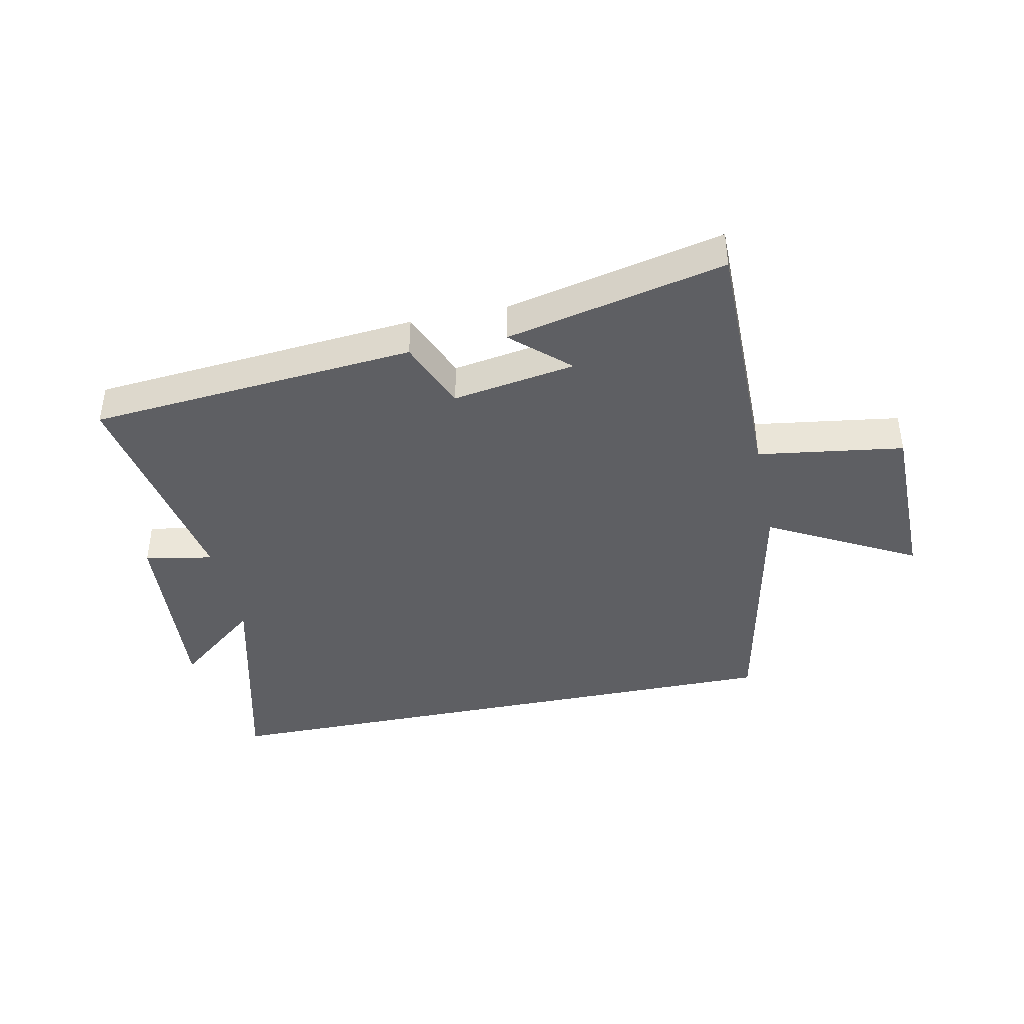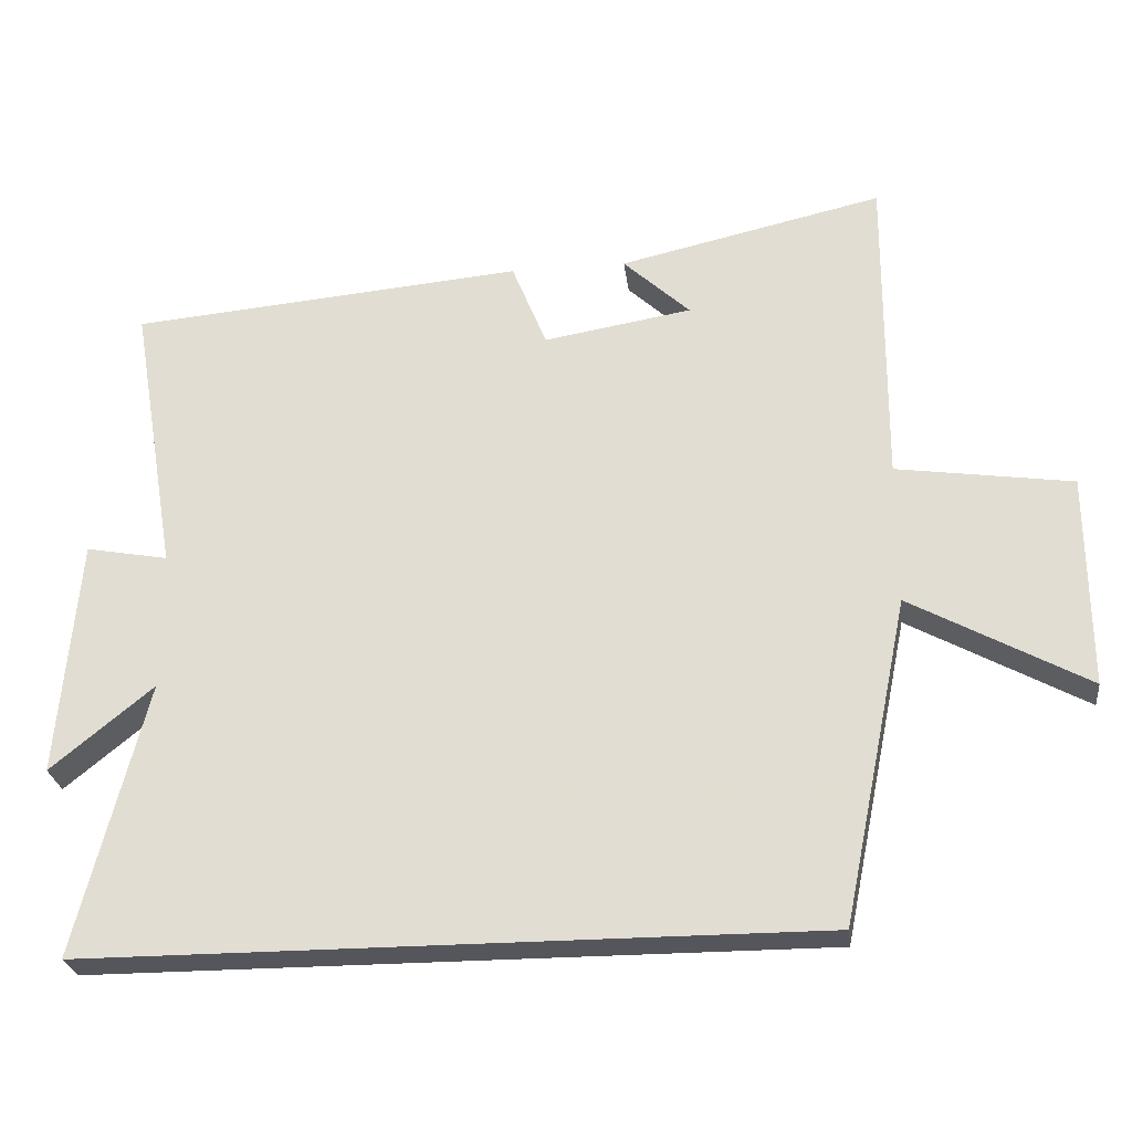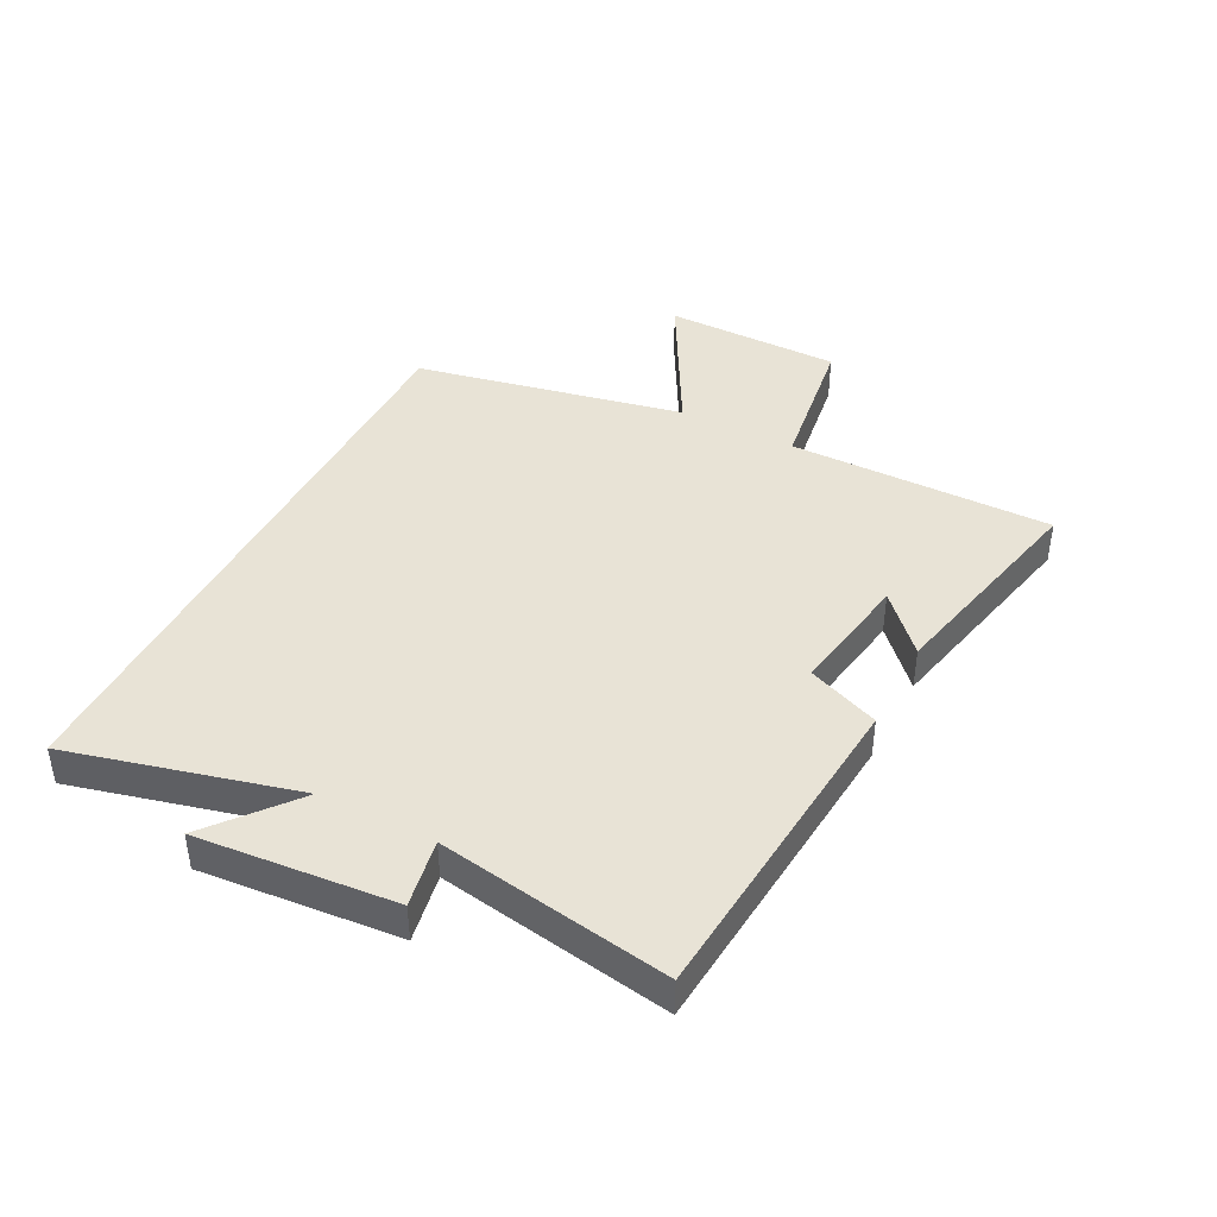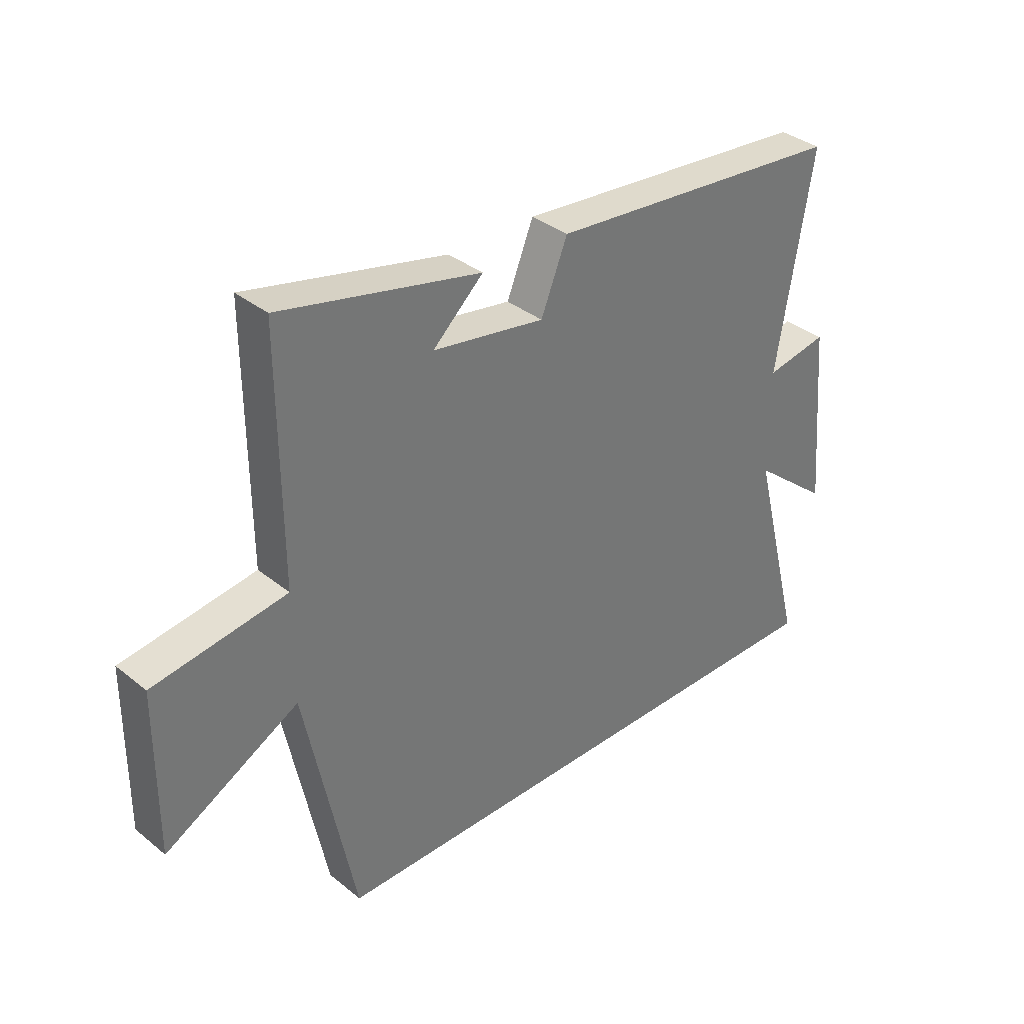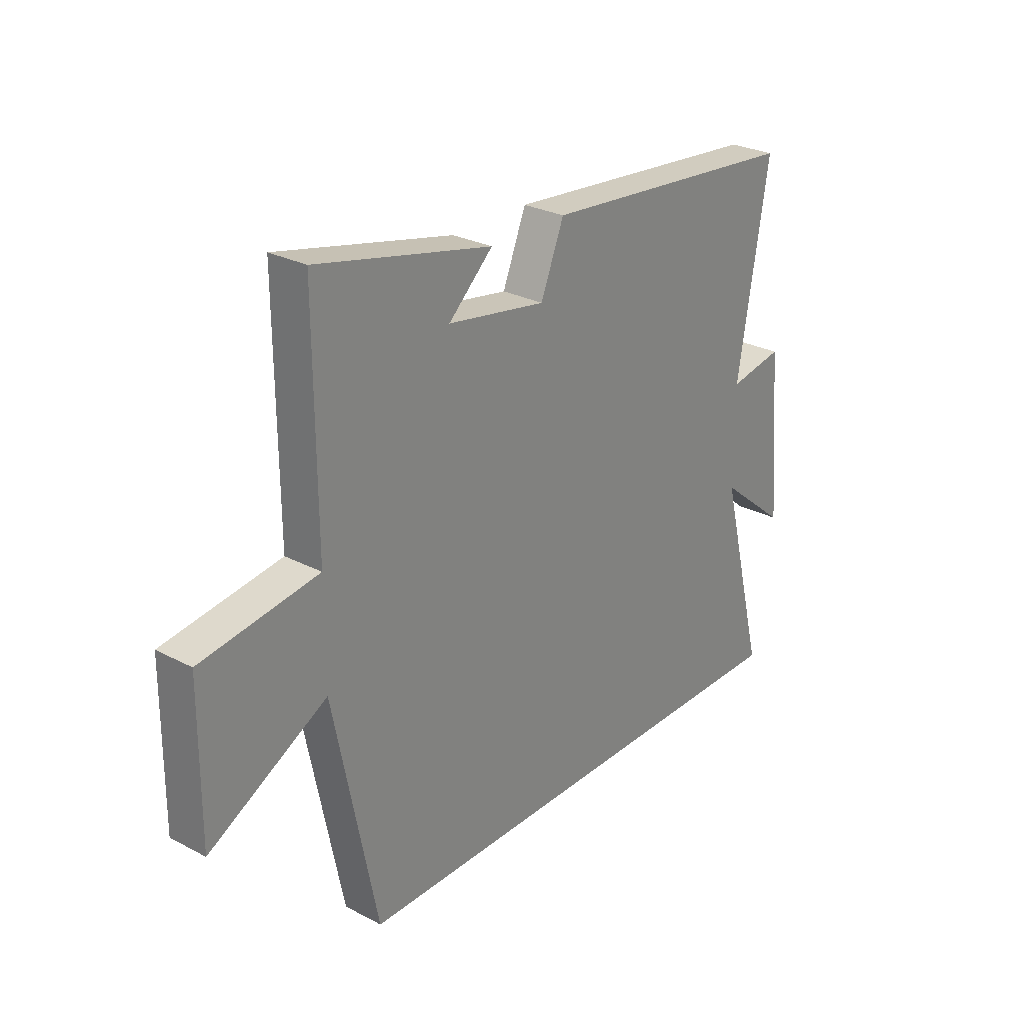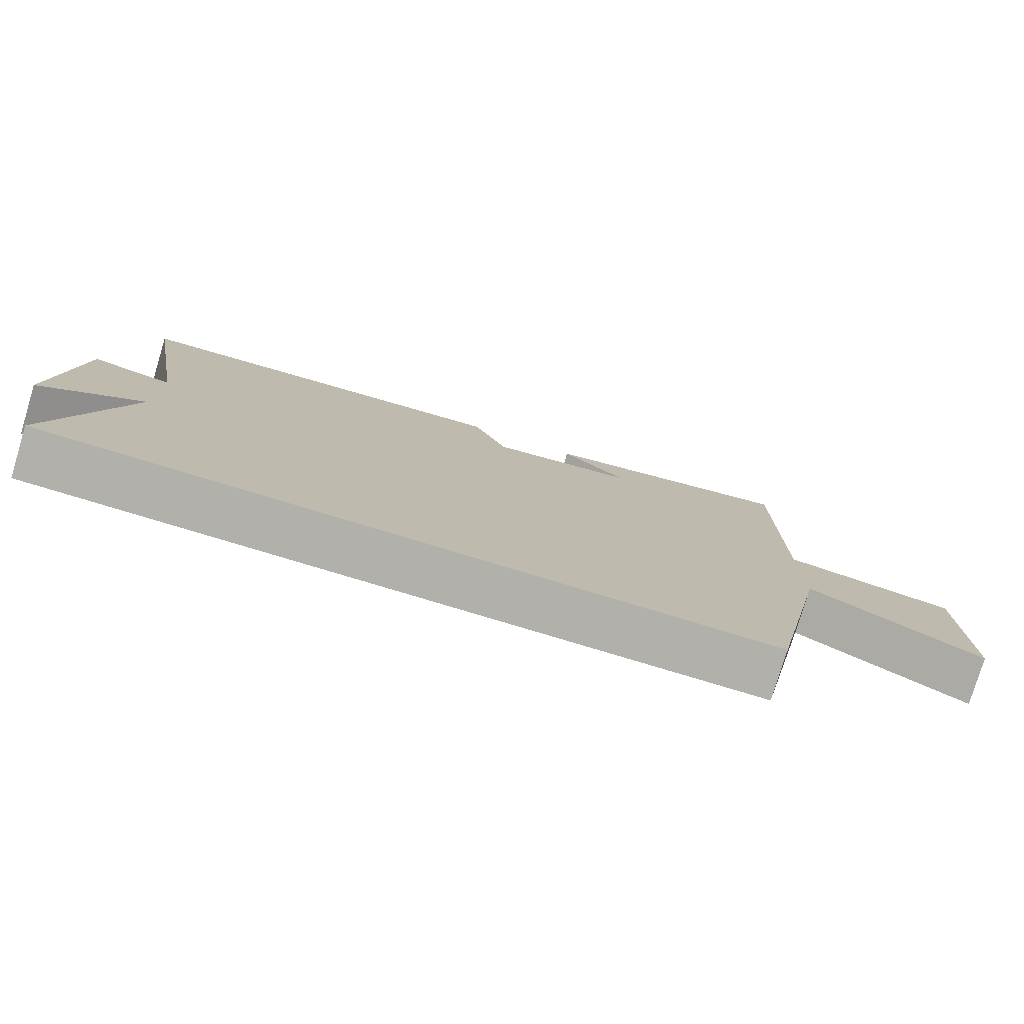
<metadata>
{"format":"obj","ext":"obj","renderer":"f3d","projection":"perspective","resolution":1024,"background":"white","views":[{"elev":-40.6,"azim":11.8,"up":"+Y"},{"elev":-26.2,"azim":7.0,"up":"+Z"},{"elev":41.9,"azim":-62.8,"up":"+Y"},{"elev":35.3,"azim":136.7,"up":"+Z"},{"elev":27.4,"azim":128.9,"up":"+Z"},{"elev":-78.5,"azim":-16.8,"up":"+Z"}]}
</metadata>
<code>
v 0.409 0.07 -0.5
v -0.596 0.07 -0.5
v -0.5 0.07 -0.123
v -0.641 0.07 -0.238
v -0.613 0.07 0.09
v -0.5 0.07 0.069
v -0.564 0.07 0.452
v -0.021 0.07 0.5
v 0.027 0.07 0.381
v 0.231 0.07 0.415
v 0.139 0.07 0.5
v 0.502 0.07 0.582
v 0.5 0.07 0.143
v 0.742 0.07 0.108
v 0.744 0.07 -0.186
v 0.5 0.07 -0.053
v 0.409 0 -0.5
v -0.596 0 -0.5
v -0.5 0 -0.123
v -0.641 0 -0.238
v -0.613 0 0.09
v -0.5 0 0.069
v -0.564 0 0.452
v -0.021 0 0.5
v 0.027 0 0.381
v 0.231 0 0.415
v 0.139 0 0.5
v 0.502 0 0.582
v 0.5 0 0.143
v 0.742 0 0.108
v 0.744 0 -0.186
v 0.5 0 -0.053
f 13 14 15 16
f 1 2 3
f 16 1 3
f 13 16 3
f 12 13 3
f 10 11 12
f 10 12 3
f 9 10 3
f 6 7 8 9
f 6 9 3 4
f 4 5 6
f 32 31 30 29
f 19 18 17
f 19 17 32
f 19 32 29
f 19 29 28
f 28 27 26
f 19 28 26
f 19 26 25
f 25 24 23 22
f 20 19 25 22
f 22 21 20
f 1 17 18 2
f 2 18 19 3
f 3 19 20 4
f 4 20 21 5
f 5 21 22 6
f 6 22 23 7
f 7 23 24 8
f 8 24 25 9
f 9 25 26 10
f 10 26 27 11
f 11 27 28 12
f 12 28 29 13
f 13 29 30 14
f 14 30 31 15
f 15 31 32 16
f 16 32 17 1

</code>
